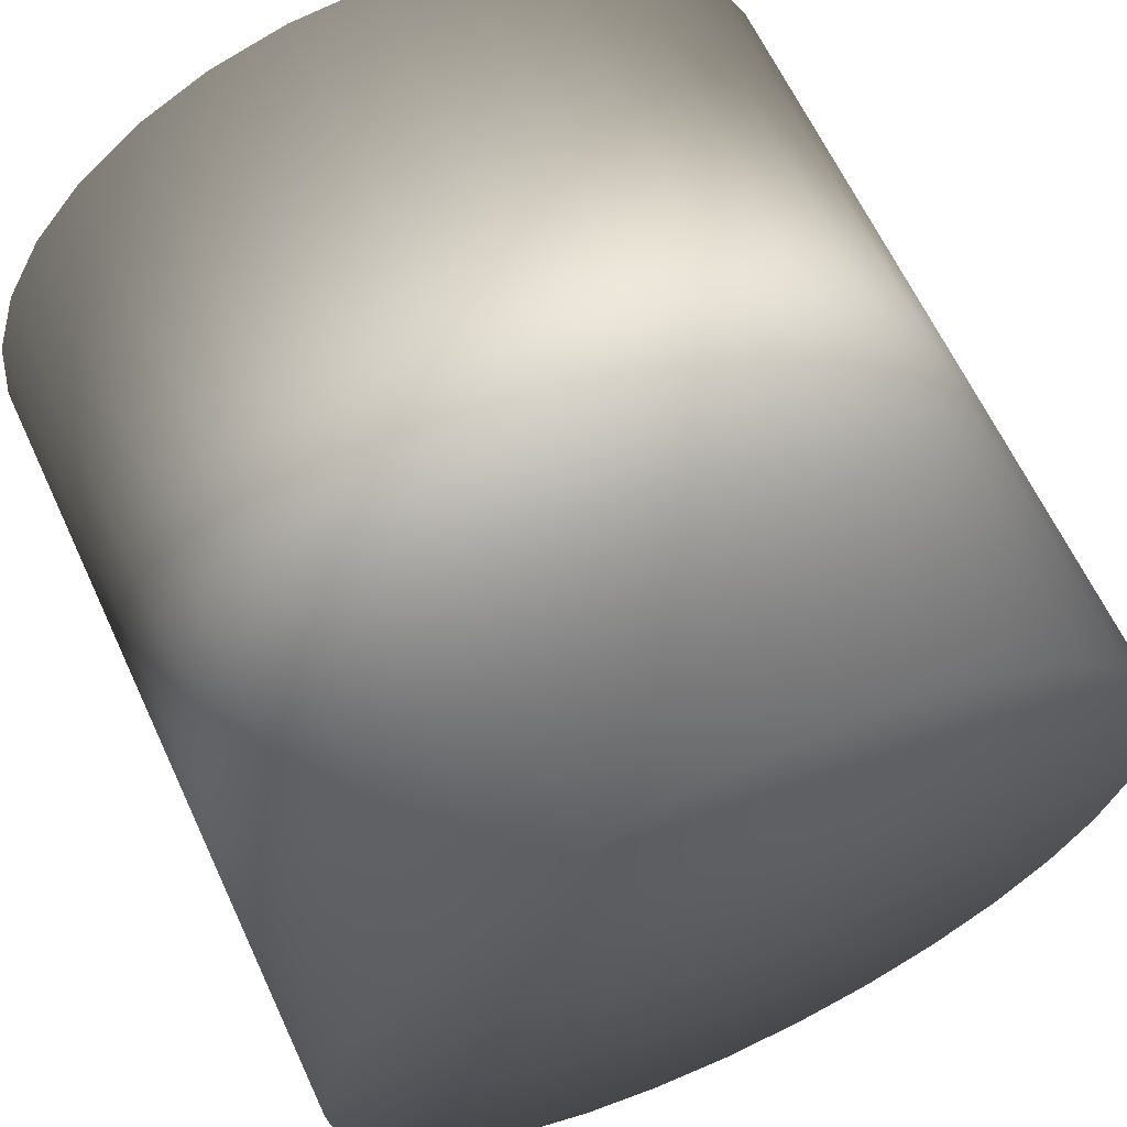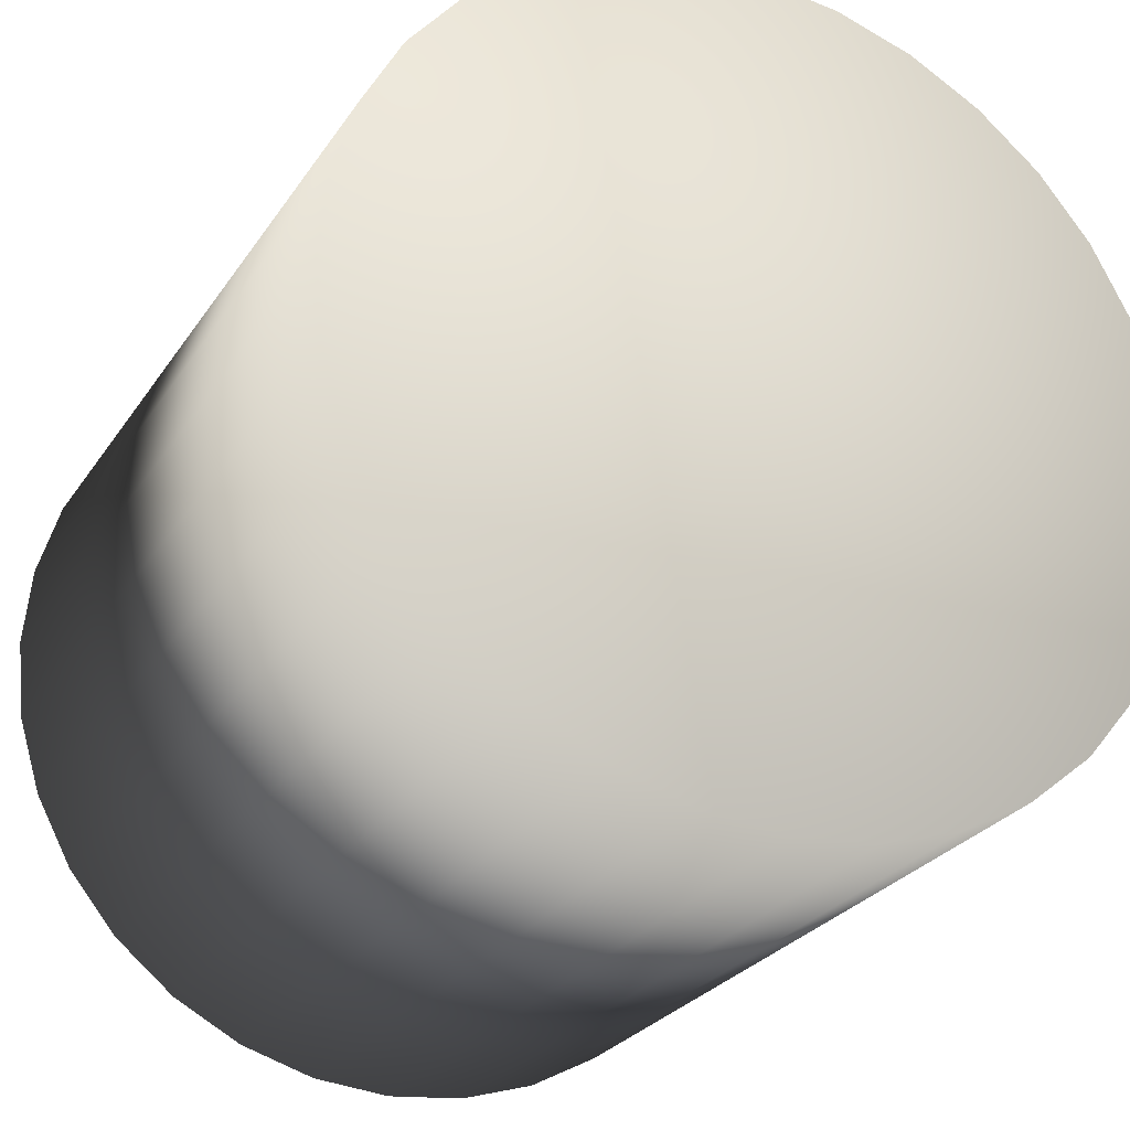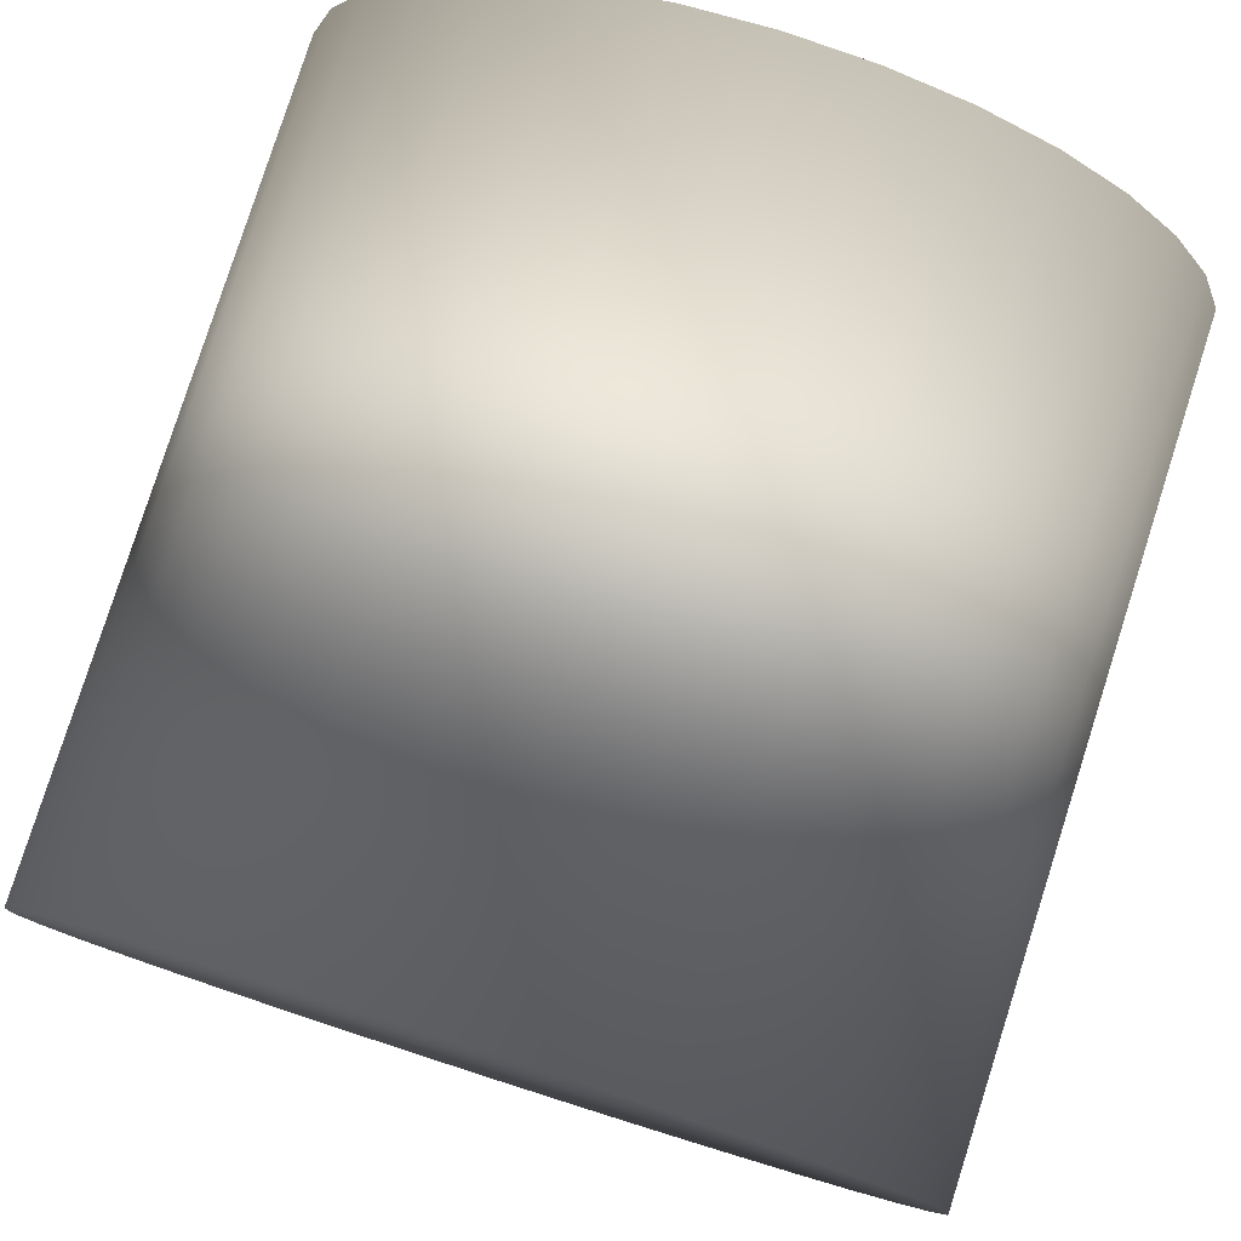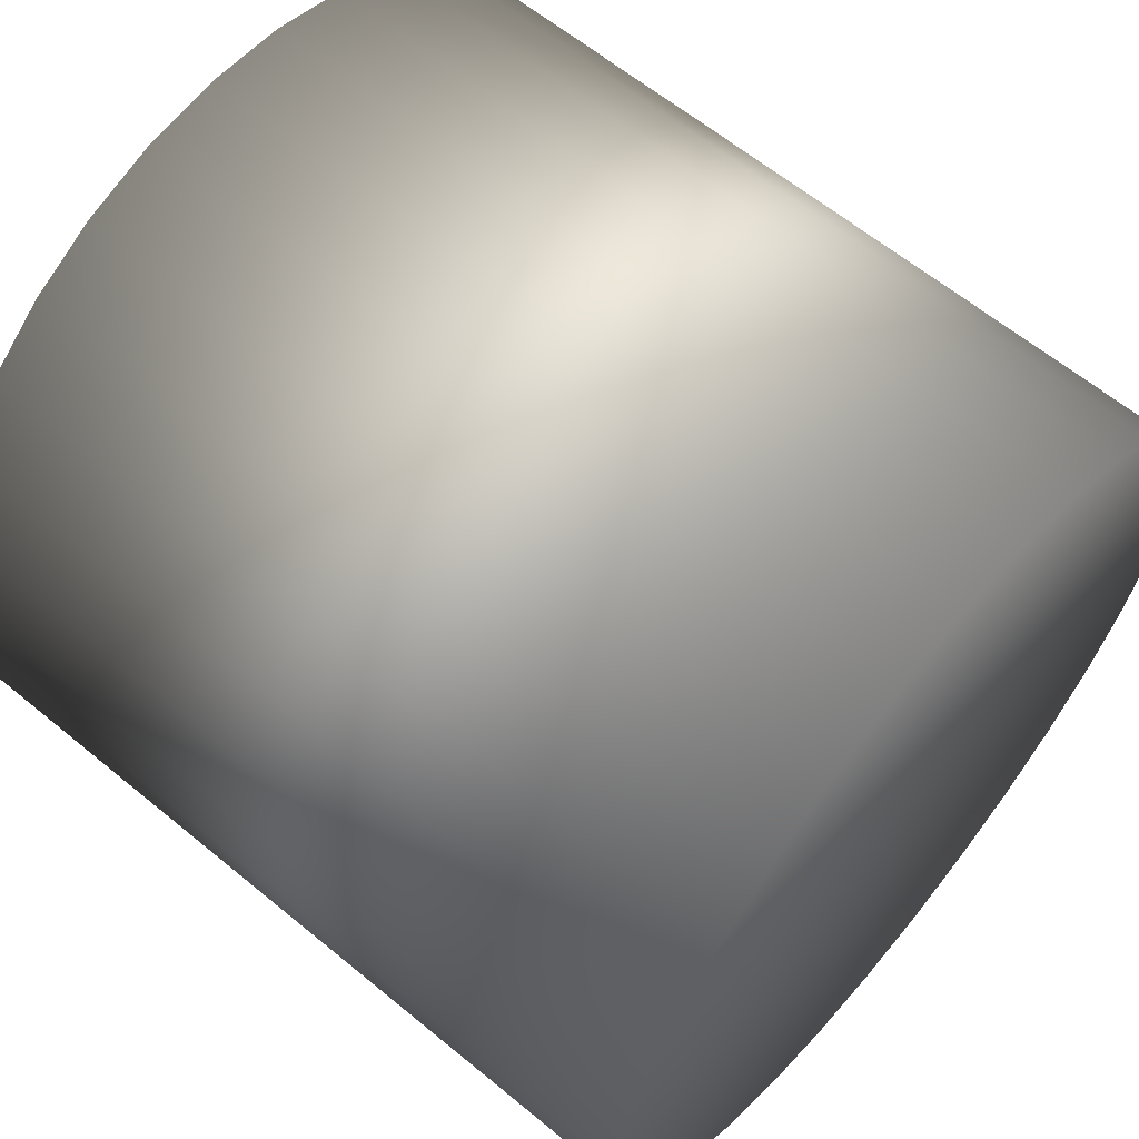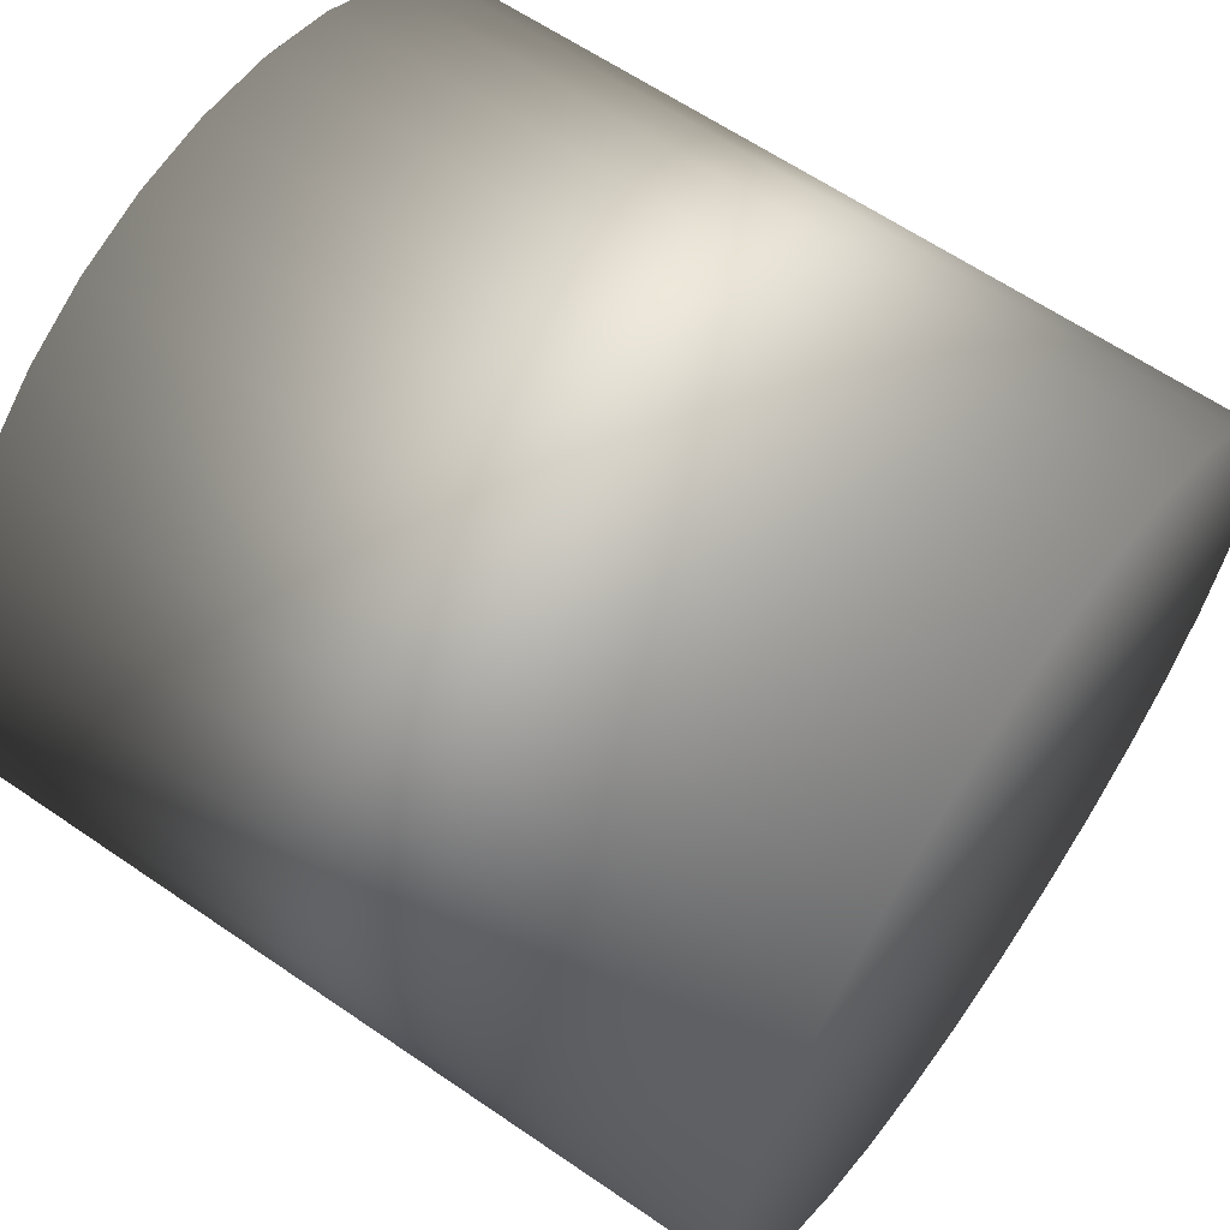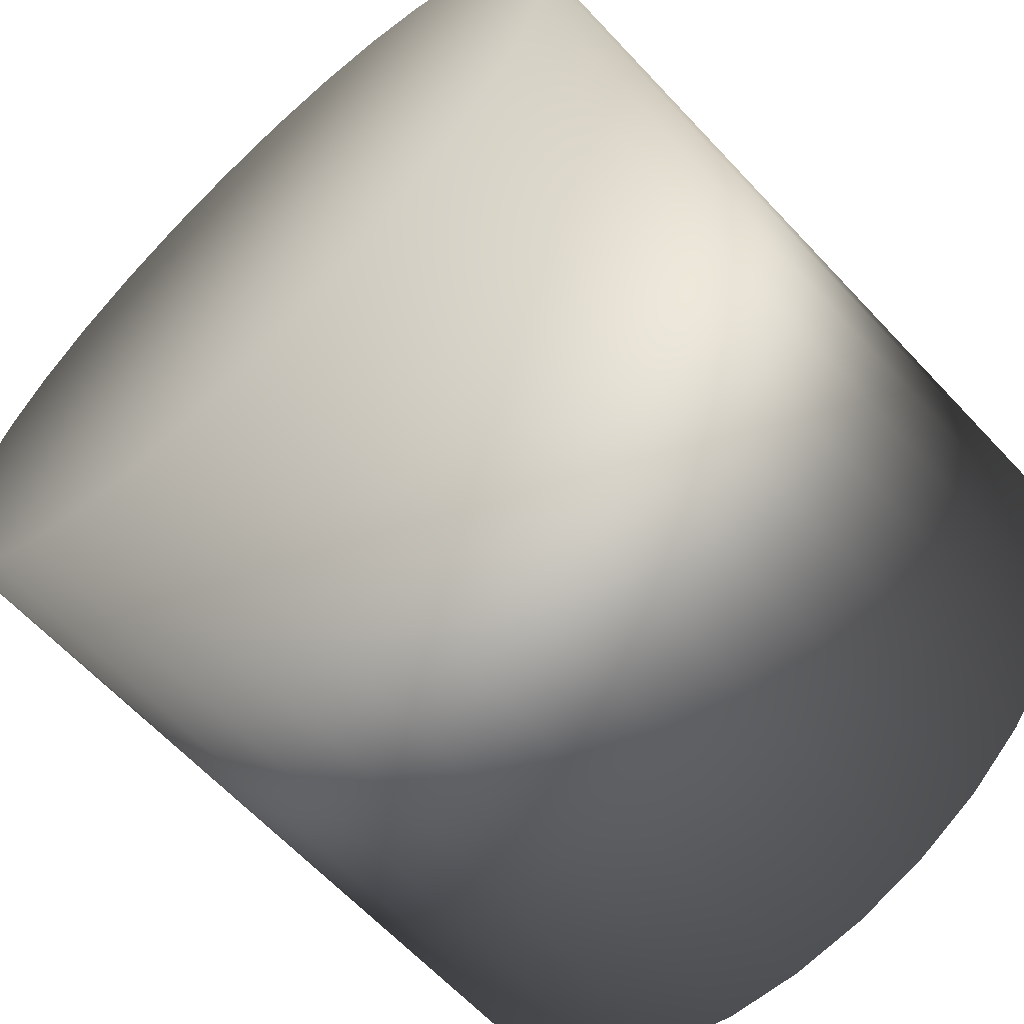
<metadata>
{"format":"obj","ext":"obj","renderer":"f3d","projection":"perspective","resolution":1024,"background":"white","views":[{"elev":63.9,"azim":65.0,"up":"+Z"},{"elev":-26.6,"azim":-116.3,"up":"+Y"},{"elev":79.8,"azim":-72.3,"up":"+Z"},{"elev":62.4,"azim":39.9,"up":"+Z"},{"elev":62.3,"azim":34.9,"up":"+Y"},{"elev":-64.5,"azim":-46.9,"up":"+Y"}]}
</metadata>
<code>
o prise_terre
v -17.05 14.97 -11.93
v -16.94 14.97 -11.93
v -17.05 14.96 -11.92
v -16.94 14.96 -11.92
v -17.05 14.95 -11.92
v -16.94 14.95 -11.92
v -17.05 14.94 -11.92
v -16.94 14.94 -11.92
v -17.05 14.93 -11.91
v -16.94 14.93 -11.91
v -17.05 14.92 -11.9
v -16.94 14.92 -11.9
v -17.05 14.92 -11.89
v -16.94 14.92 -11.89
v -17.05 14.91 -11.88
v -16.94 14.91 -11.88
v -17.05 14.91 -11.87
v -16.94 14.91 -11.87
v -17.05 14.91 -11.86
v -16.94 14.91 -11.86
v -17.05 14.92 -11.85
v -16.94 14.92 -11.85
v -17.05 14.92 -11.84
v -16.94 14.92 -11.84
v -17.05 14.93 -11.83
v -16.94 14.93 -11.83
v -17.05 14.94 -11.82
v -16.94 14.94 -11.82
v -17.05 14.95 -11.81
v -16.94 14.95 -11.81
v -17.05 14.96 -11.81
v -16.94 14.96 -11.81
v -17.05 14.97 -11.81
v -16.94 14.97 -11.81
v -17.05 14.98 -11.81
v -16.94 14.98 -11.81
v -17.05 14.99 -11.81
v -16.94 14.99 -11.81
v -17.05 15 -11.82
v -16.94 15 -11.82
v -17.05 15.01 -11.83
v -16.94 15.01 -11.83
v -17.05 15.02 -11.84
v -16.94 15.02 -11.84
v -17.05 15.02 -11.85
v -16.94 15.02 -11.85
v -17.05 15.03 -11.86
v -16.94 15.03 -11.86
v -17.05 15.03 -11.87
v -16.94 15.03 -11.87
v -17.05 15.03 -11.88
v -16.94 15.03 -11.88
v -17.05 15.02 -11.89
v -16.94 15.02 -11.89
v -17.05 15.02 -11.9
v -16.94 15.02 -11.9
v -17.05 15.01 -11.91
v -16.94 15.01 -11.91
v -17.05 15 -11.92
v -16.94 15 -11.92
v -17.05 14.99 -11.92
v -16.94 14.99 -11.92
v -17.05 14.98 -11.92
v -16.94 14.98 -11.92
f 1 2 4 3
f 3 4 6 5
f 5 6 8 7
f 7 8 10 9
f 9 10 12 11
f 11 12 14 13
f 13 14 16 15
f 15 16 18 17
f 17 18 20 19
f 19 20 22 21
f 21 22 24 23
f 23 24 26 25
f 25 26 28 27
f 27 28 30 29
f 29 30 32 31
f 31 32 34 33
f 33 34 36 35
f 35 36 38 37
f 37 38 40 39
f 39 40 42 41
f 41 42 44 43
f 43 44 46 45
f 45 46 48 47
f 47 48 50 49
f 49 50 52 51
f 51 52 54 53
f 53 54 56 55
f 55 56 58 57
f 57 58 60 59
f 59 60 62 61
f 4 2 64 62 60 58 56 54 52 50 48 46 44 42 40 38 36 34 32 30 28 26 24 22 20 18 16 14 12 10 8 6
f 63 64 2 1
f 61 62 64 63
f 1 3 5 7 9 11 13 15 17 19 21 23 25 27 29 31 33 35 37 39 41 43 45 47 49 51 53 55 57 59 61 63

</code>
